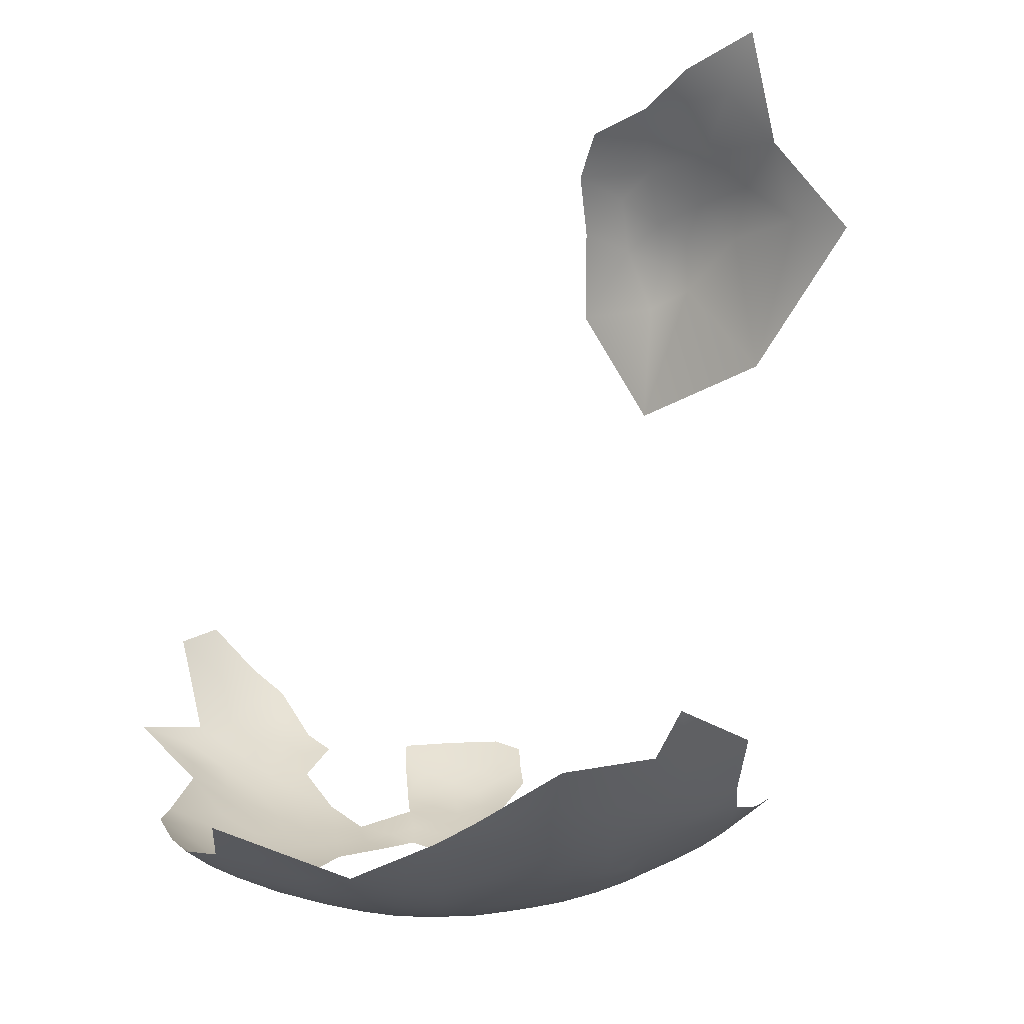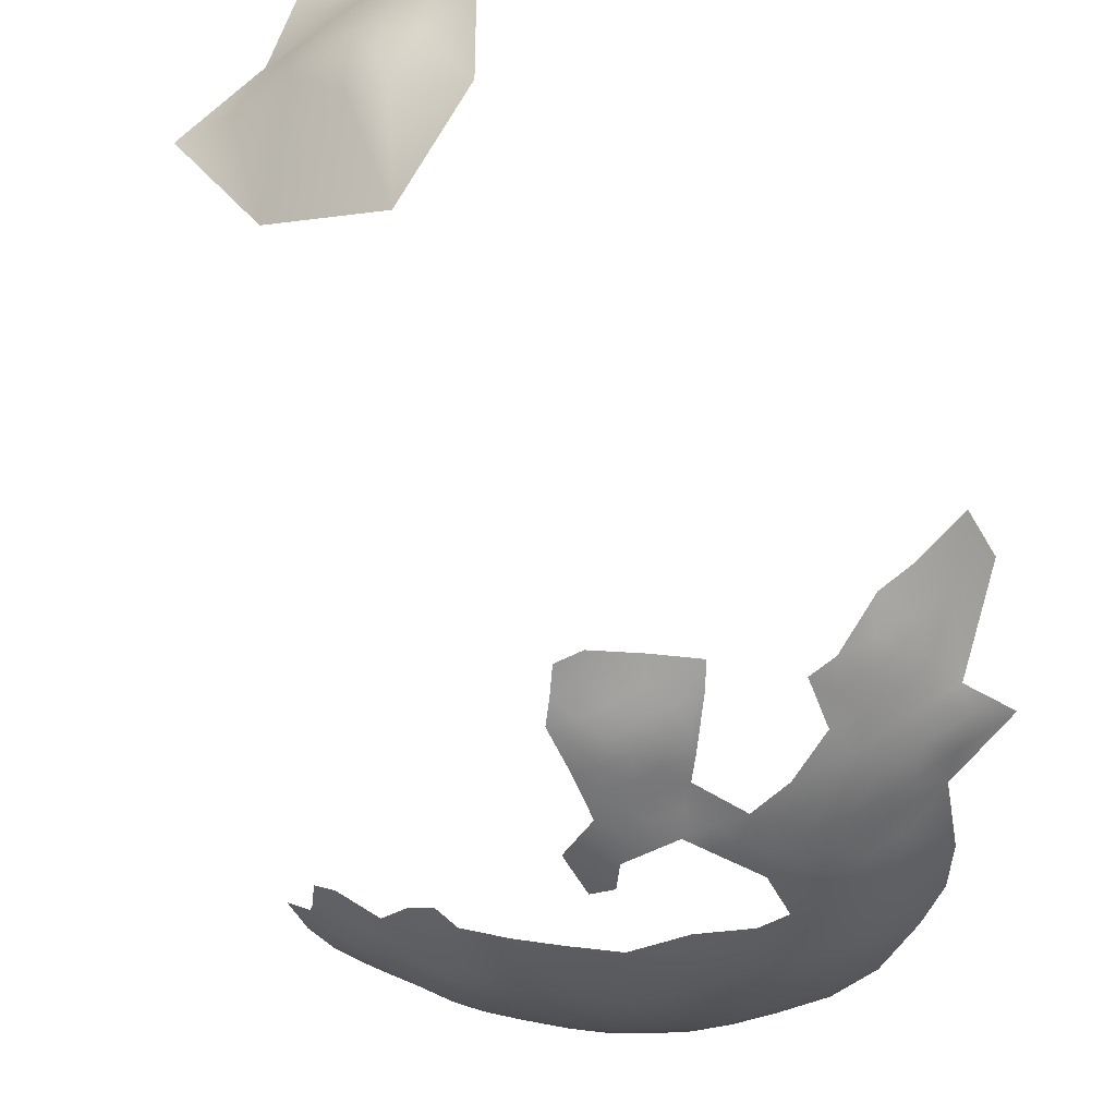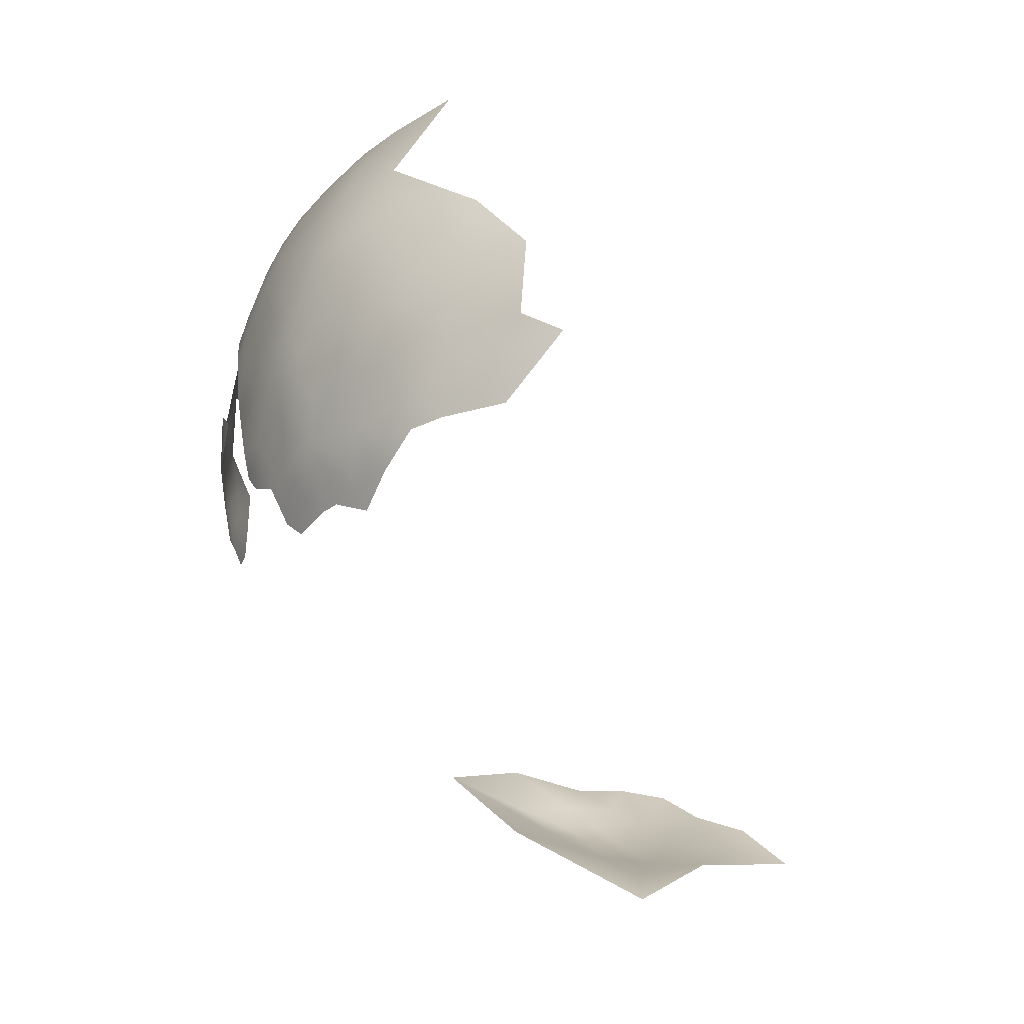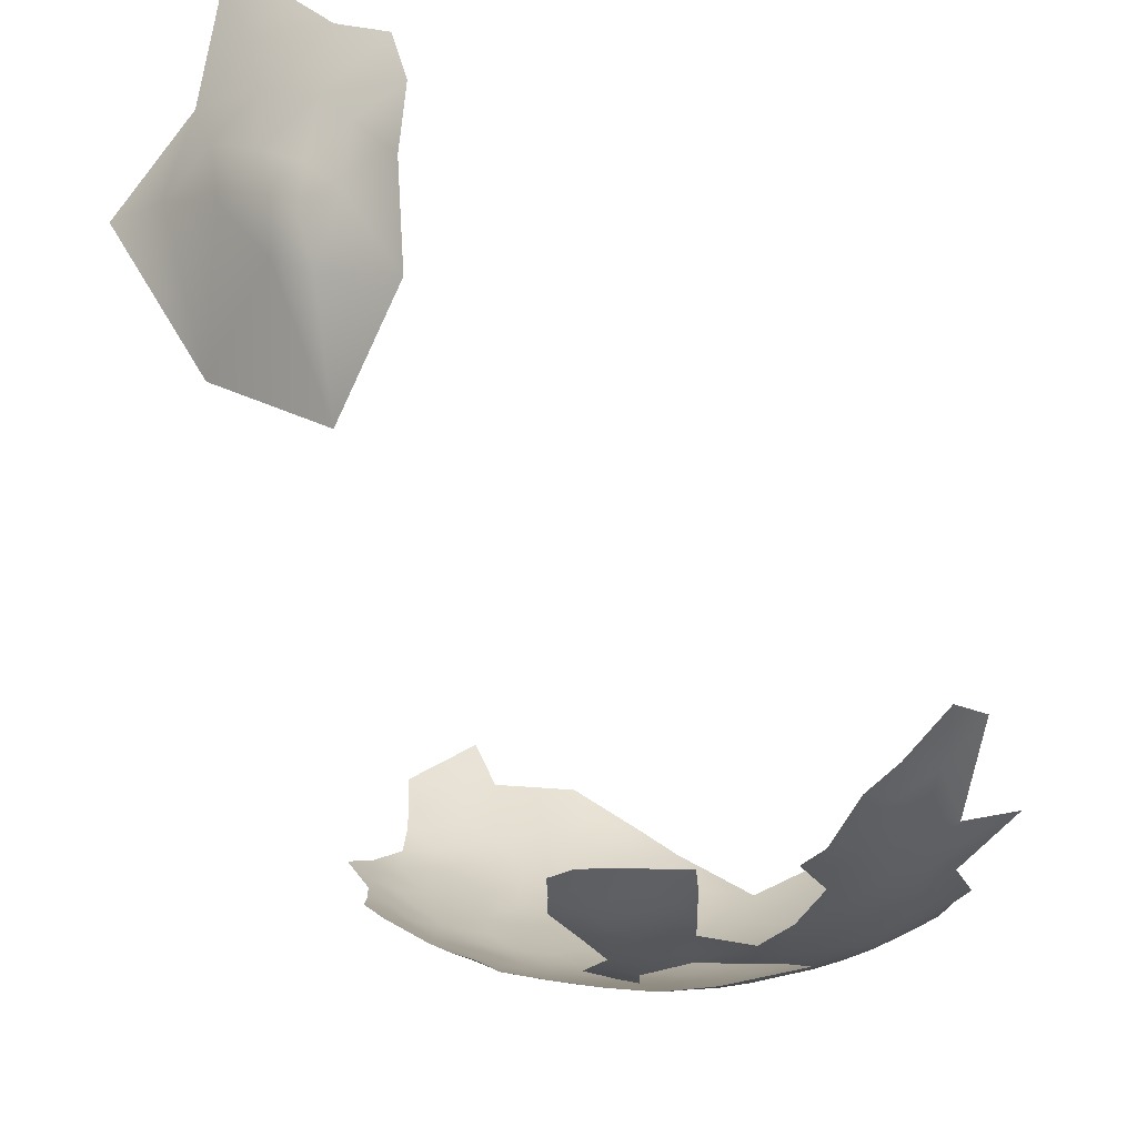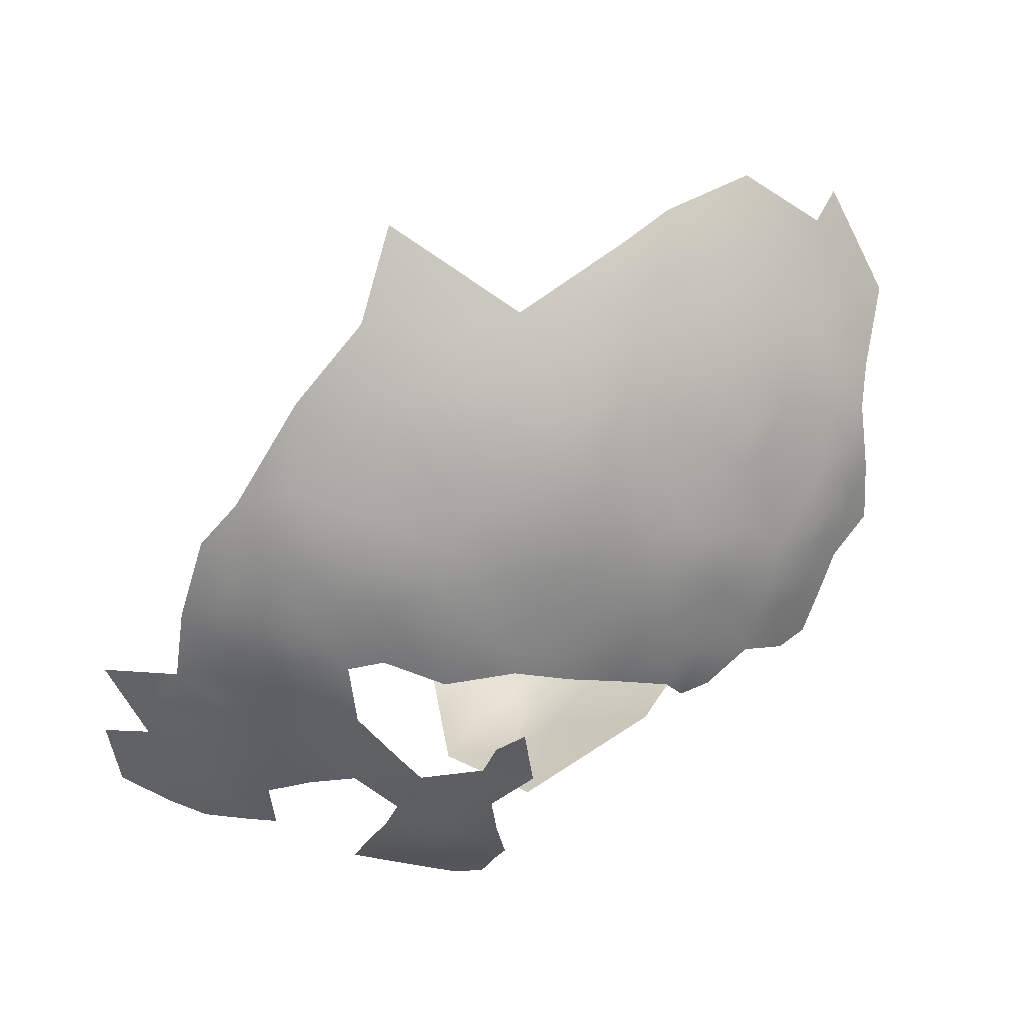
<metadata>
{"format":"obj","ext":"obj","renderer":"f3d","projection":"perspective","resolution":1024,"background":"white","views":[{"elev":27.5,"azim":175.5,"up":"+Z"},{"elev":-59.0,"azim":-6.2,"up":"+Z"},{"elev":54.7,"azim":-88.4,"up":"+Y"},{"elev":-28.9,"azim":1.0,"up":"+Z"},{"elev":-37.6,"azim":156.4,"up":"+Z"}]}
</metadata>
<code>
v -514.1 570.9 466.6
v -518.4 569.6 466
v -522.2 567.6 465.3
v -514.6 567.5 466.2
v -510.5 569.5 467.2
v -510.7 573.9 467.6
v -506.5 567.2 467.9
v -506.6 571.7 468.3
v -506.1 576.1 469.1
v -502.4 569.5 469.2
v -501.9 564.7 469
v -505.6 562 467.7
v -497.7 562.7 470.3
v -498.1 567.2 470.6
v -510.5 565.1 466.7
v -514.4 563.3 465.8
v -498.1 571.8 471.1
v -502.3 574.2 469.8
v -502.2 579 470.7
v -498.1 576.6 471.6
v -506.5 581 470
v -510.3 583.9 470.3
v -506.3 586 471.8
v -510.2 588.6 471.7
v -506 590.9 473.5
v -502.1 588.2 473.7
v -502.3 583.5 471.9
v -498 585.4 474.2
v -498.6 580.8 472.3
v -526 565.1 465.1
v -526.1 561.3 465
v -529.7 563.4 464.9
v -529.2 567.6 465.1
v -522.6 563.6 465.5
v -522.1 559.3 465.6
v -518.8 565.4 465.6
v -501.8 593.3 475.9
v -497.3 590.3 476.4
v -514.5 587 470.2
v -526 557.2 464.9
v -525.9 553.1 465
v -525.9 548.9 465.8
v -529.6 551.1 465.3
v -529.6 555.3 464.7
v -522.1 555.3 465.2
v -523.2 551 465.4
v -522.1 546.8 466.4
v -522.4 542.6 467.2
v -525.9 545.1 466.7
v -529.6 542.7 467.5
v -529.6 546.9 466.4
v -533.3 545.5 467
v -536.9 543.2 467.7
v -533.4 549.3 466.1
v -540.4 545.4 467.4
v -536.8 547.4 466.9
v -540.3 549.7 466.8
v -536.9 551.6 465.9
v -533.3 553.6 465.1
v -536.3 555.5 465.3
v -540.4 553.6 466.2
v -529.6 559.4 464.7
v -533.2 557.5 464.8
v -494.3 564.5 472.1
v -536.6 559.6 465.5
v -532.8 561.4 464.9
v -518.6 584.5 468.7
v -521.9 587.7 469.6
v -526.4 589.1 469.7
v -522.9 591.7 471
v -518.4 589.1 470.3
v -518 593.7 472.4
v -514.1 591.4 471.8
v -521.5 596.1 473.3
v -529.3 592.3 471.5
v -533.2 565.7 465
v -532.5 570.3 465.5
v -536.4 572.2 466.1
v -532.4 574.2 466.2
v -529.2 572.3 465.5
v -529.2 576.6 466.1
v -532.3 578.9 467.7
v -517.8 598.3 474.7
v -513.4 595.8 474.1
v -509.6 593.2 473.6
v -512.5 600.6 477
v -517.8 603 477.5
v -513.8 605.3 479.7
v -518.3 607.8 480.5
v -513.2 609.8 483.2
v -508.5 606.5 482.1
v -508.1 611.8 486.4
v -502.4 608.5 486.1
v -502.5 614.1 491
v -496.8 610.1 490.3
v -496.5 604.6 485.9
v -523.1 605.6 478.5
v -518.5 612.9 484.5
v -513.2 614.6 487.3
v -493.4 569 473
v -493.7 574.3 473.4
v -494.2 580.1 474.2
v -489.7 577.3 476.1
v -496.8 594.7 478.8
v -507 596 475.6
v -492.6 597.1 482.9
v -492.2 591.6 479.7
v -502 599.7 479.8
v -485 583.4 482
v -489.5 582.4 477.5
v -486 573.6 477.5
v -494 560.3 471.9
v -498.9 558.3 469.7
v -530.4 595.6 473.1
v -533.8 593.8 472.5
v -533 598.3 474.7
v -537.4 600.1 475.9
v -533.8 602.4 476.9
v -541.2 602 477.6
v -537.4 604.1 478.4
v -541.5 606.2 480.5
v -537.1 608.4 481.3
v -533.3 606.3 479.3
v -541.6 597.7 475.2
v -540.5 594 473.3
v -540.9 590.1 471.8
v -544.5 593 473.7
v -537.3 592.6 472.3
v -548.1 593.7 475
v -547.7 590.1 473.2
v -551 587.9 474
v -554.2 589.5 475.6
v -550.8 591.7 475.2
v -553.9 593.1 477.1
v -550.8 595.3 477
v -547.3 597 476.5
v -557.5 594.2 479
v -561 595.9 482.1
v -563.7 592.8 482.1
v -560 599.3 483.5
v -557.3 598 481.1
v -537.1 596.3 474
v -550.4 598.9 479
v -554.1 596.6 479.1
v -566.6 594.2 484.7
v -553.8 600.4 481.1
v -557.2 601.7 483.2
v -553.6 603.8 483.1
v -563.2 599.6 485.7
v -566.6 600.5 488.7
v -563.5 603.3 488.4
v -560.3 602.7 485.7
v -563.7 606.5 491
v -560.6 606 488.5
v -556.3 606.5 486.6
v -550.4 606.4 483.6
v -549.5 602.9 480.9
v -549.9 609.8 486.4
v -546.1 608.8 483.8
v -546.4 605.6 481.4
v -545.2 600.2 477.6
v -563.7 609.7 493.7
v -566.9 603.3 491.2
v -566.7 606.9 493.8
v -529.2 603.8 477.4
v -529 608.5 480.4
v -524.7 602.6 476.6
v -526.3 597.8 474.1
v -534 589.6 470.6
v -545.3 612.7 487.3
v -550.8 613.5 490.3
v -566.5 609.8 496.5
v -532.9 610.5 482.4
v -544.4 603.5 479.3
v -546.6 616 490.7
v -541 610.1 483.6
v -537.3 613.2 485.7
v -531.9 615.4 486.9
v -521.2 600.8 475.8
v -493 587.1 477.3
v -528.6 612.8 484
v -563.9 612.7 496.8
v -559.2 613.2 494.4
v -560.7 608.7 490.7
v -524.2 610.7 482.2
v -524.3 615.2 485.9
v -524.2 619.3 490.3
v -529.8 620.9 492.5
v -524 623.3 495.5
v -518.9 617.4 488.7
v -518.5 621.7 493.9
v -513.2 619.3 492.1
v -529.2 624.7 497.5
v -519 625.8 500
v -511.9 623.8 498.2
v -567.1 613 499.5
v -570.2 606.5 496.6
v -563.1 615.9 499.4
v -527.4 617 487.9
v -487 591 483.6
v -546.2 619.5 494.5
v -542.2 617.7 491.3
v -537 619.8 492.2
v -541.9 622 496
v -536.4 624.3 497.6
v -531.6 626.9 500.9
v -541.9 625.5 500.7
v -536.8 627.9 503
v -549.2 617.3 493.4
v -524.7 627.1 501.3
v -546.2 623.4 499.4
v -493.7 555.2 472.3
v -493.7 549.9 473.4
v -498.2 552.2 470.7
v -498.4 547.1 471.5
v -498.8 542.6 472.3
v -498.1 538 474.1
v -502.7 534.8 473.3
v -502.2 540 471.6
v -493.1 536.7 477.7
v -502.6 544.5 470.3
v -494.5 544.4 474.2
v -506.7 541.9 469.6
v -489.8 548.1 475.8
v -505.9 546.7 469.1
v -509.9 544.6 468.5
v -506.3 551.7 468.4
v -502.4 549.5 469.7
v -509.9 558.6 466.7
v -488 552.1 475.4
v -502.8 554.9 468.7
v -488.9 557.8 475.3
v -505.5 619.8 496.1
v -508.1 616 490.4
v -563.4 619.2 503.7
v -562.9 622 508.8
v -559 622.4 505.4
v -558.8 619.4 501.1
v -561.8 624.8 513.6
v -563.3 626.5 518.7
v -558.6 627.2 515.3
v -558.6 625 510.3
v -554.8 622.6 502.9
v -554.6 625.2 507.1
v -550.4 624.8 503.7
v -551.2 620.4 498.4
v -550.1 627.9 509
v -546 627.1 505
v -541.1 629.5 507
v -535.6 631.8 509.7
v -540.1 632.9 513.7
v -545.1 630.5 511.3
v -549.9 630.6 515.3
v -544.7 633 517
v -554.7 627.7 512.4
v -489 562.9 475.8
v -530.7 630.2 506.1
v -522.9 631 508
v -555.1 630 518.9
v -550.5 632.9 520.7
v -494.2 615.1 497.1
v -498.2 531.8 476.2
v -487.2 534.5 483.6
v -538.4 636.2 521.2
v -489.7 604.7 490.7
v -492.3 527 481.3
v -553.6 632.7 527.4
v -535 634.4 515.3
v -527.9 634 513
v -481.4 554.1 479.9
v -494.3 623.4 506.9
v -565.1 494.5 557.1
v -574.4 500.2 551.4
v -577 504.2 562.8
v -580.6 504.7 547
v -583.7 510.6 556.7
v -566.1 493.5 545.6
v -570.8 500.4 565.7
v -580.3 505.3 573.2
v -594.6 517.9 544.8
v -587.2 512.7 544.2
v -555.4 486.9 542.6
v -557.5 488.3 550.7
v -556.4 488.6 533.1
v -563 493 531.4
v -567.9 494.5 536.8
v -568.5 495.5 530.2
v -566.4 497.5 522.9
v -572.1 500.4 527.2
v -572.1 497.3 534.9
v -574 498.7 541.7
v -579.2 503.8 537.7
v -562 491.2 540.2
v -581.2 517.5 521
v -555.8 494.4 520.3
v -564.4 507.5 507.9
f 59 60 63
f 135 129 133
f 147 140 152
f 58 57 61
f 130 131 133
f 63 60 65
f 129 135 136
f 62 66 32
f 31 62 32
f 140 141 138
f 133 131 132
f 133 132 134
f 147 141 140
f 36 34 3
f 32 66 76
f 152 140 149
f 151 152 149
f 66 63 65
f 66 62 63
f 44 59 63
f 44 63 62
f 41 46 42
f 40 62 31
f 40 44 62
f 49 50 51
f 30 3 34
f 59 58 60
f 129 130 133
f 129 127 130
f 151 149 150
f 41 44 40
f 41 43 44
f 126 127 125
f 184 154 153
f 147 146 141
f 42 43 41
f 4 2 1
f 144 134 137
f 54 52 56
f 135 133 134
f 135 134 144
f 43 42 51
f 76 77 33
f 141 144 137
f 141 137 138
f 52 51 50
f 55 57 56
f 126 125 128
f 53 56 52
f 53 55 56
f 144 141 146
f 144 146 143
f 135 143 136
f 135 144 143
f 33 32 76
f 30 31 32
f 30 32 33
f 58 56 57
f 58 54 56
f 2 36 3
f 47 42 46
f 42 49 51
f 80 79 81
f 47 48 49
f 47 49 42
f 184 153 162
f 163 164 153
f 148 146 147
f 79 77 78
f 79 80 77
f 35 45 40
f 161 174 119
f 45 46 41
f 45 41 40
f 163 151 150
f 163 153 151
f 15 16 4
f 4 36 2
f 169 128 115
f 148 156 157
f 35 40 31
f 182 172 196
f 59 44 43
f 59 54 58
f 59 43 54
f 69 70 68
f 117 116 142
f 156 160 157
f 156 159 160
f 80 33 77
f 8 5 6
f 60 58 61
f 31 30 34
f 31 34 35
f 146 157 143
f 146 148 157
f 54 43 51
f 54 51 52
f 71 68 70
f 154 151 153
f 124 161 119
f 182 162 172
f 117 124 119
f 5 8 7
f 162 153 164
f 20 19 29
f 166 165 123
f 172 162 164
f 82 81 79
f 198 182 196
f 120 117 119
f 120 118 117
f 5 15 4
f 15 5 7
f 116 115 142
f 116 114 115
f 142 115 128
f 170 158 171
f 170 171 175
f 75 115 114
f 75 169 115
f 118 116 117
f 5 1 6
f 5 4 1
f 183 162 182
f 225 227 228
f 142 124 117
f 118 120 123
f 11 7 10
f 11 12 7
f 221 219 223
f 22 24 23
f 67 71 39
f 67 68 71
f 9 8 6
f 165 118 123
f 170 159 158
f 172 164 197
f 10 7 8
f 36 4 16
f 142 128 125
f 142 125 124
f 155 148 147
f 155 147 152
f 83 72 74
f 27 29 19
f 25 23 24
f 183 184 162
f 101 17 20
f 221 225 228
f 221 228 215
f 158 159 156
f 175 209 201
f 213 224 222
f 112 113 13
f 84 72 83
f 228 227 231
f 223 226 225
f 223 225 221
f 122 120 121
f 122 123 120
f 154 155 152
f 154 152 151
f 27 19 21
f 20 18 19
f 20 17 18
f 14 13 11
f 14 11 10
f 121 119 174
f 121 120 119
f 173 166 123
f 173 123 122
f 202 175 201
f 64 112 13
f 64 13 14
f 72 73 71
f 26 23 25
f 26 27 23
f 214 228 231
f 86 84 83
f 84 73 72
f 100 64 14
f 221 216 219
f 221 215 216
f 214 215 228
f 237 243 238
f 21 22 23
f 21 23 27
f 24 22 39
f 15 7 12
f 73 24 39
f 73 39 71
f 186 185 181
f 18 8 9
f 18 10 8
f 209 175 171
f 212 113 112
f 243 245 246
f 121 174 160
f 255 244 242
f 17 14 10
f 17 10 18
f 89 87 97
f 237 238 235
f 176 122 121
f 28 27 26
f 28 29 27
f 204 211 207
f 72 70 74
f 72 71 70
f 244 245 243
f 88 86 87
f 181 166 173
f 37 26 25
f 88 87 89
f 207 205 204
f 100 14 17
f 100 17 101
f 97 179 167
f 97 87 179
f 185 166 181
f 214 231 113
f 214 113 212
f 87 83 179
f 87 86 83
f 212 213 214
f 102 20 29
f 102 101 20
f 217 219 216
f 217 218 219
f 236 237 235
f 242 237 236
f 85 25 24
f 38 26 37
f 38 28 26
f 255 247 244
f 103 101 102
f 242 236 239
f 19 9 21
f 19 18 9
f 244 237 242
f 244 243 237
f 213 215 214
f 174 157 160
f 177 173 122
f 177 122 176
f 187 186 199
f 104 38 37
f 204 203 202
f 204 202 201
f 92 91 90
f 247 245 244
f 247 248 245
f 241 239 240
f 208 205 207
f 173 177 178
f 173 178 181
f 238 198 235
f 180 28 38
f 242 241 255
f 242 239 241
f 222 215 213
f 222 216 215
f 179 83 74
f 199 188 187
f 205 203 204
f 91 88 90
f 85 73 84
f 85 24 73
f 193 189 188
f 262 218 217
f 90 88 89
f 109 103 110
f 109 111 103
f 105 25 85
f 105 37 25
f 99 92 90
f 99 90 98
f 211 204 201
f 189 187 188
f 110 103 102
f 179 168 167
f 179 74 168
f 245 211 246
f 290 289 287
f 254 253 260
f 253 259 260
f 254 252 253
f 254 251 252
f 161 136 143
f 137 134 132
f 199 186 181
f 199 181 178
f 206 205 208
f 108 104 37
f 108 37 105
f 234 92 99
f 15 229 16
f 15 12 229
f 99 98 190
f 99 190 192
f 191 192 190
f 220 262 217
f 98 90 89
f 126 130 127
f 124 136 161
f 97 167 165
f 287 289 288
f 176 159 170
f 155 154 184
f 149 140 138
f 145 138 139
f 145 149 138
f 76 66 65
f 286 290 287
f 286 287 285
f 159 121 160
f 159 176 121
f 190 186 187
f 190 98 186
f 169 126 128
f 124 125 127
f 197 164 163
f 137 139 138
f 93 91 92
f 155 156 148
f 65 60 61
f 28 102 29
f 48 50 49
f 98 185 186
f 248 211 245
f 248 207 211
f 268 250 251
f 53 52 50
f 107 180 38
f 107 38 104
f 78 77 76
f 35 34 36
f 257 206 208
f 253 252 247
f 253 247 255
f 252 249 248
f 252 248 247
f 251 249 252
f 251 250 249
f 246 211 201
f 75 70 69
f 3 30 33
f 210 189 193
f 145 150 149
f 232 212 112
f 183 182 198
f 106 107 104
f 234 99 192
f 256 232 112
f 256 112 64
f 105 85 84
f 161 157 174
f 161 143 157
f 116 168 114
f 136 127 129
f 136 124 127
f 89 97 185
f 89 185 98
f 69 169 75
f 95 93 94
f 95 96 93
f 97 165 166
f 97 166 185
f 191 187 189
f 191 190 187
f 196 172 197
f 246 201 209
f 230 224 213
f 75 114 168
f 259 255 241
f 259 253 255
f 193 205 206
f 227 225 226
f 200 180 107
f 200 110 180
f 82 79 78
f 233 192 195
f 233 234 192
f 256 64 100
f 249 207 248
f 249 208 207
f 165 167 168
f 195 191 194
f 195 192 191
f 113 11 13
f 202 170 175
f 94 92 234
f 94 93 92
f 105 84 86
f 235 198 196
f 3 33 80
f 22 67 39
f 70 168 74
f 70 75 168
f 267 260 259
f 210 193 206
f 158 156 155
f 165 116 118
f 165 168 116
f 264 268 251
f 264 251 254
f 21 9 6
f 250 257 208
f 250 208 249
f 47 46 45
f 269 250 268
f 269 257 250
f 35 36 16
f 180 102 28
f 180 110 102
f 222 217 216
f 200 109 110
f 258 257 269
f 6 1 2
f 218 223 219
f 246 238 243
f 259 241 240
f 194 189 210
f 194 191 189
f 231 227 229
f 69 68 67
f 291 290 286
f 293 277 286
f 111 101 103
f 188 199 178
f 261 95 94
f 282 293 284
f 293 285 284
f 293 286 285
f 282 277 293
f 265 96 95
f 230 213 212
f 230 212 232
f 113 12 11
f 233 94 234
f 220 266 262
f 220 263 266
f 232 270 230
f 188 205 193
f 188 203 205
f 220 217 222
f 274 278 279
f 275 292 291
f 275 291 273
f 194 210 258
f 177 176 170
f 111 100 101
f 96 265 106
f 177 170 202
f 91 86 88
f 200 107 106
f 283 277 282
f 257 210 206
f 257 258 210
f 203 188 178
f 277 291 286
f 240 239 236
f 292 290 291
f 270 224 230
f 256 100 111
f 106 104 108
f 106 108 96
f 273 291 277
f 285 287 288
f 93 96 108
f 93 108 91
f 108 105 86
f 108 86 91
f 270 232 256
f 264 254 260
f 220 222 224
f 261 94 233
f 269 268 264
f 292 289 290
f 261 265 95
f 272 277 283
f 272 273 277
f 267 259 240
f 275 276 281
f 263 220 224
f 273 276 275
f 273 274 276
f 195 194 258
f 271 261 233
f 272 274 273
f 276 274 279
f 276 280 281
f 292 275 281
f 265 200 106
f 296 295 288
f 295 285 288
f 271 233 195
f 272 278 274
f 295 284 285
f 294 289 292
f 296 288 289
f 296 289 294
f 294 292 281
f 294 281 280
f 155 171 158
f 183 155 184
f 238 183 198
f 171 246 209
f 183 171 155
f 246 183 238
f 171 183 246
f 12 231 229
f 231 12 113
f 177 203 178
f 177 202 203

</code>
